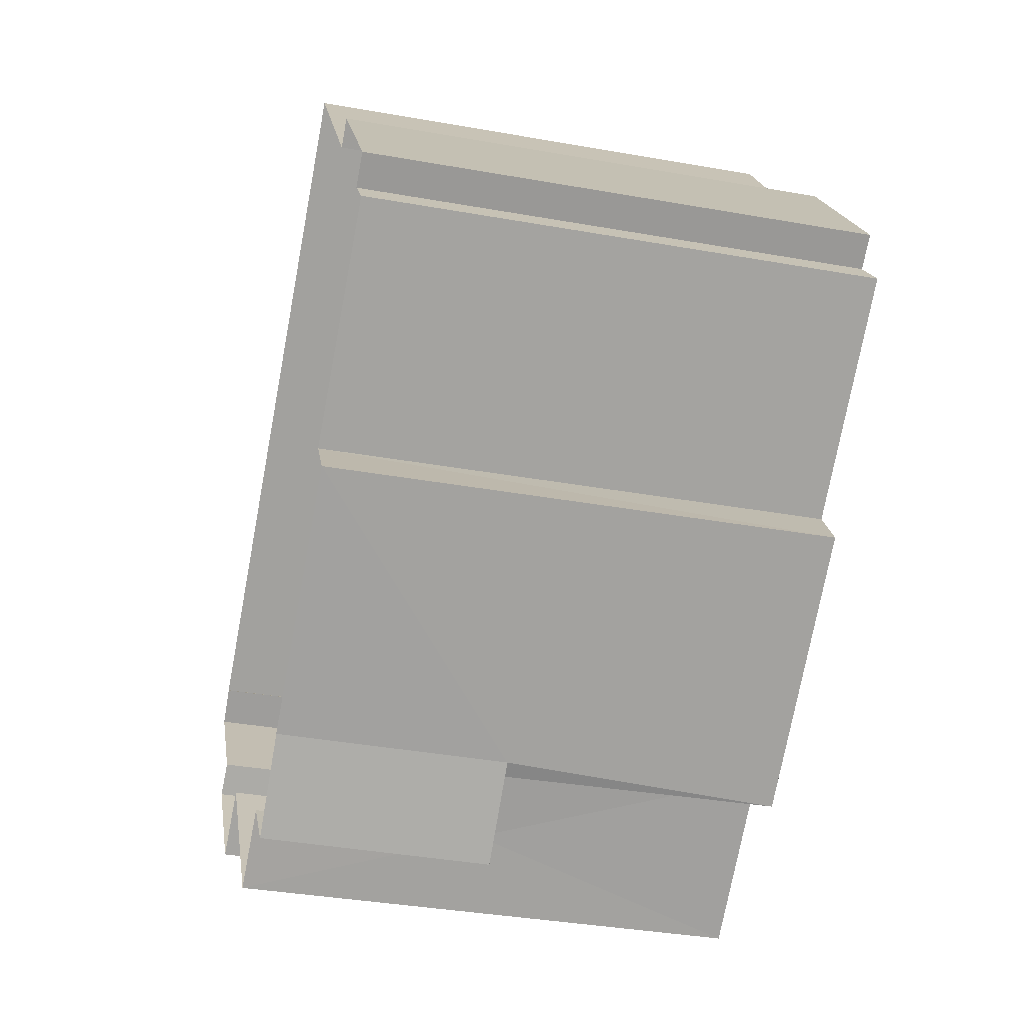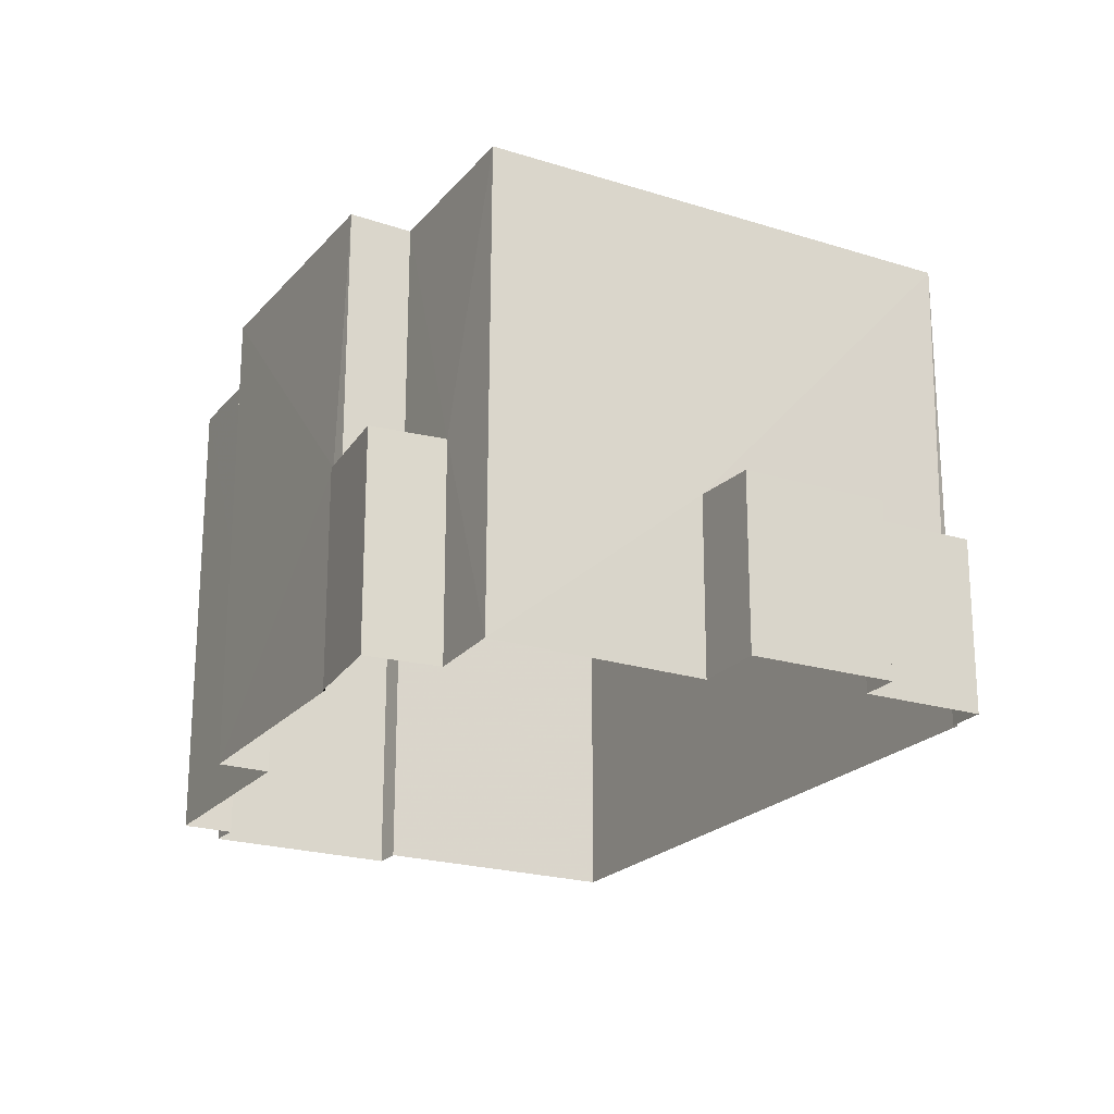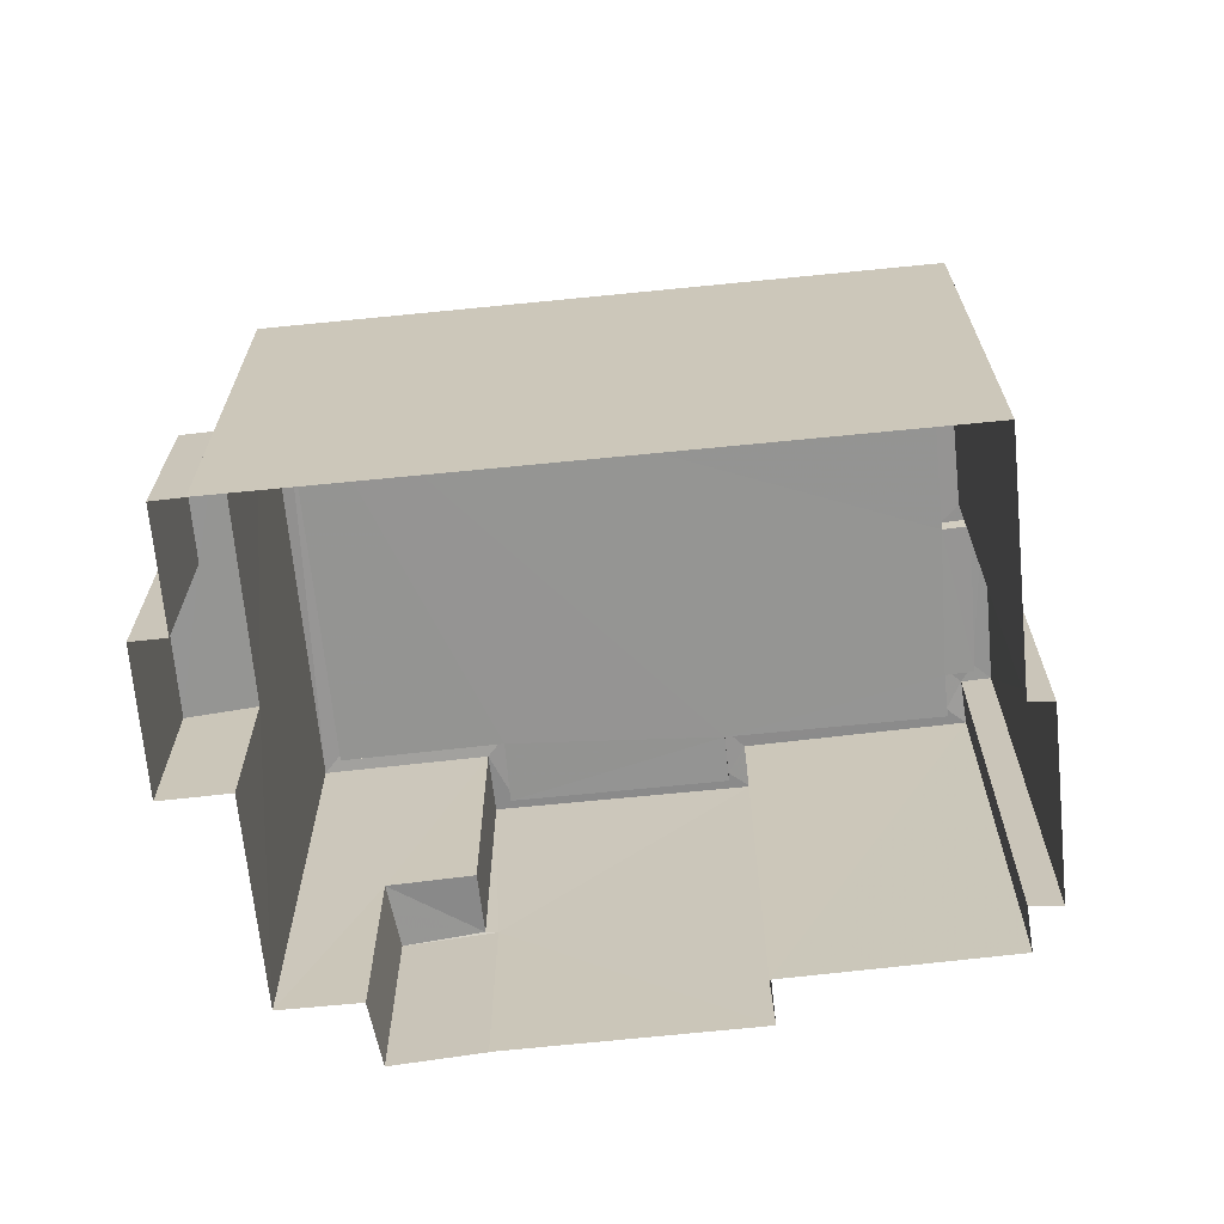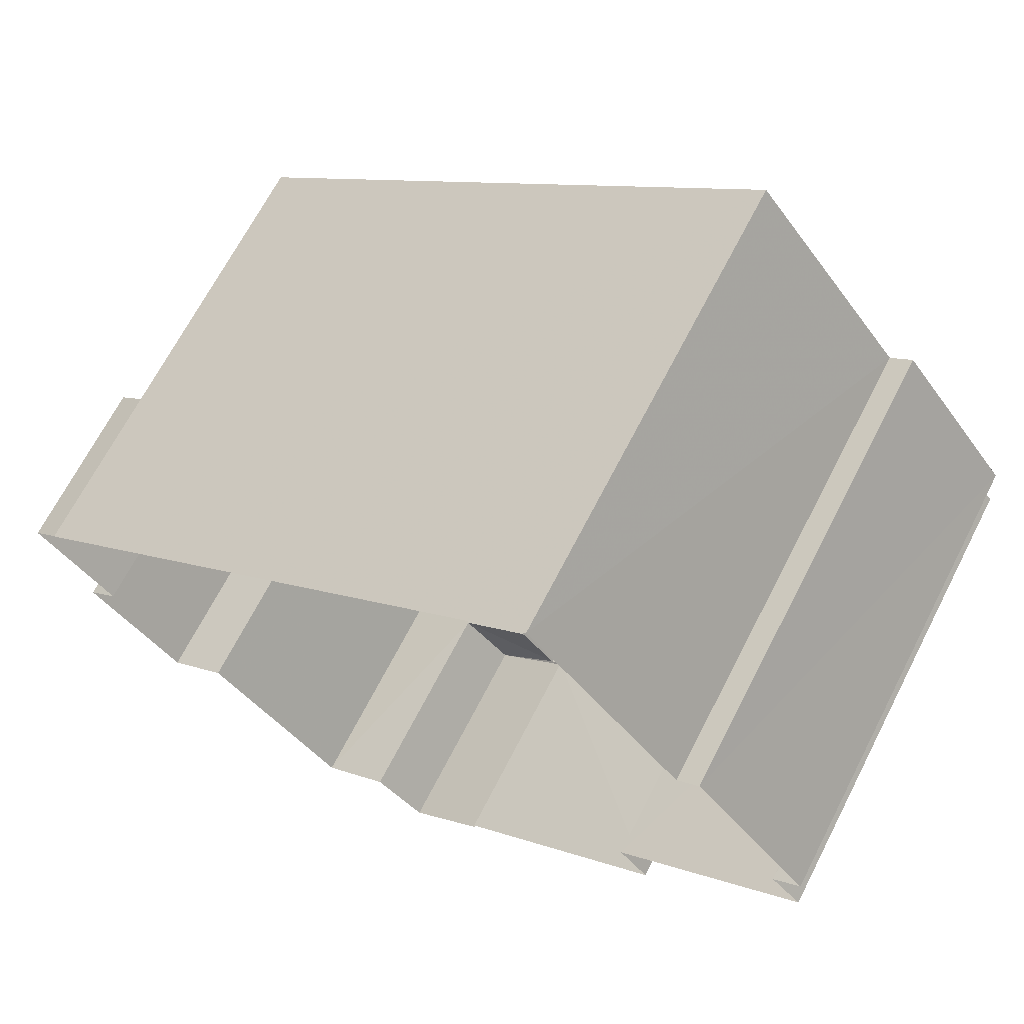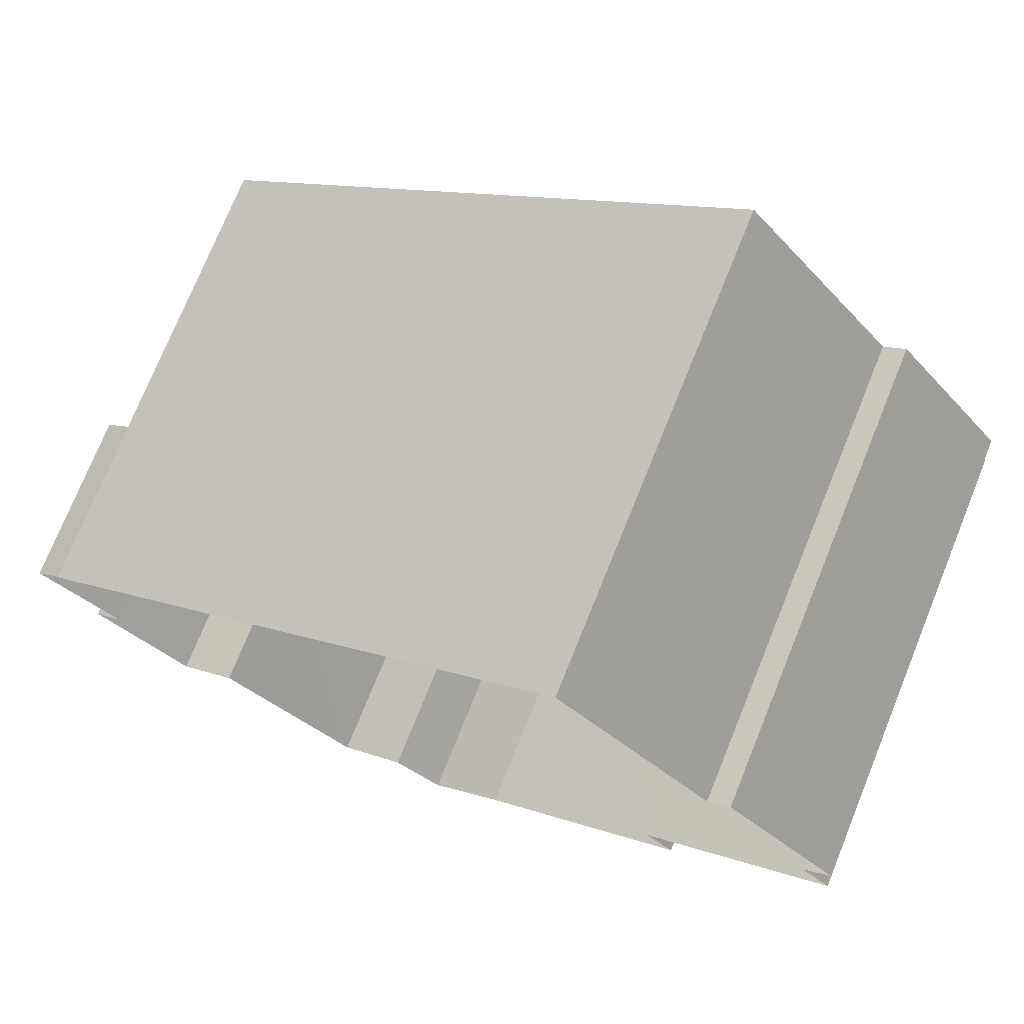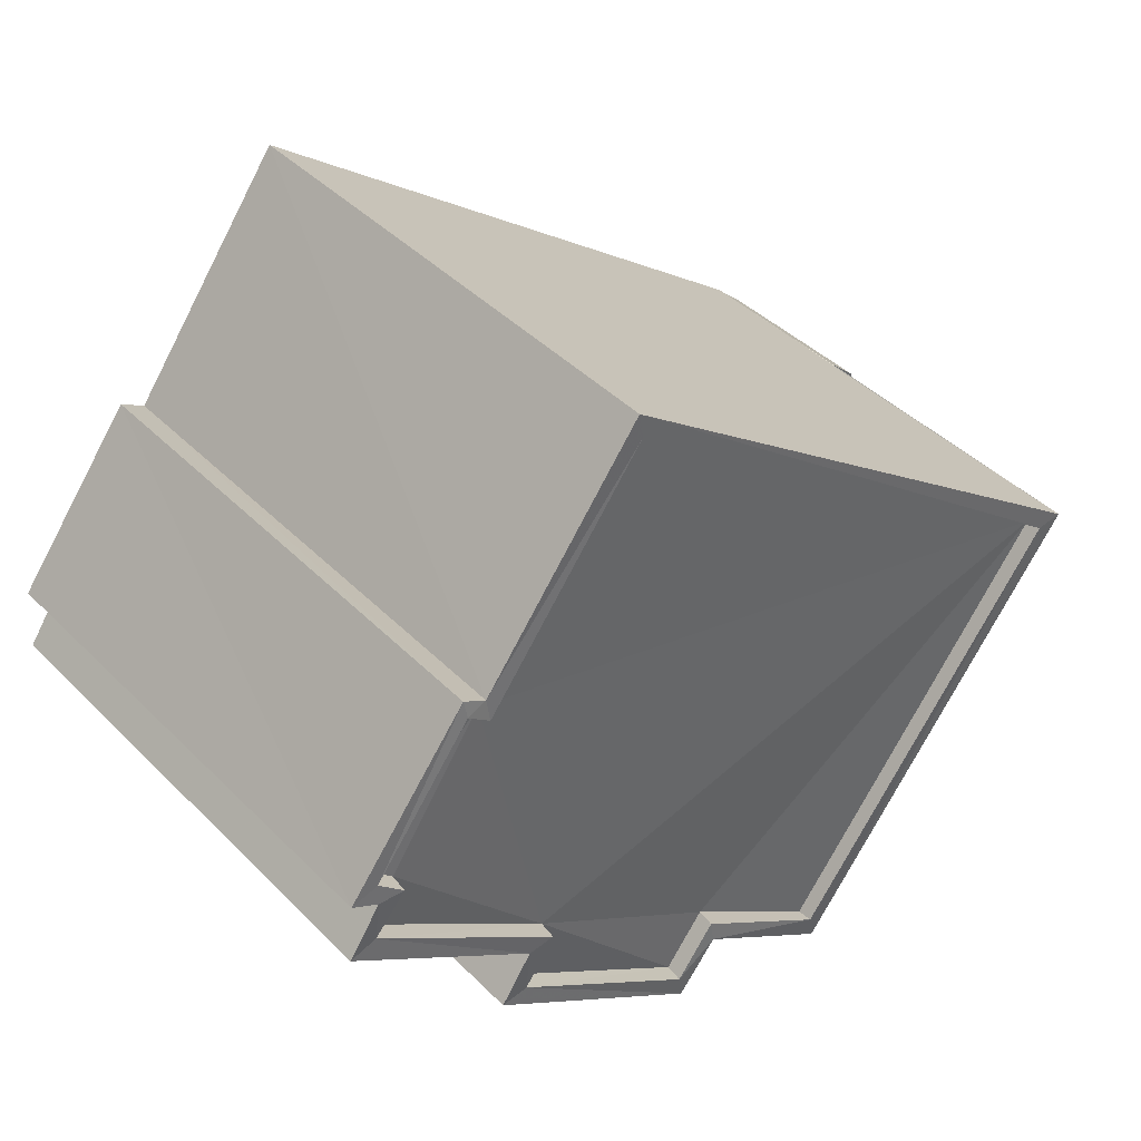
<metadata>
{"format":"obj","ext":"obj","renderer":"f3d","projection":"perspective","resolution":1024,"background":"white","views":[{"elev":-35.3,"azim":-103.3,"up":"+Y"},{"elev":-21.8,"azim":24.1,"up":"+Z"},{"elev":-67.2,"azim":148.5,"up":"+Z"},{"elev":68.0,"azim":-152.7,"up":"+Y"},{"elev":74.7,"azim":-157.9,"up":"+Y"},{"elev":42.3,"azim":-40.4,"up":"+Y"}]}
</metadata>
<code>
v 1.196e+05 7.868e+05 22.19
v 1.196e+05 7.868e+05 22.19
v 1.196e+05 7.868e+05 22.18
v 1.196e+05 7.868e+05 22.19
v 1.196e+05 7.868e+05 22.19
v 1.196e+05 7.868e+05 22.18
v 1.196e+05 7.868e+05 22.19
v 1.196e+05 7.868e+05 22.19
v 1.196e+05 7.868e+05 22.18
v 1.196e+05 7.868e+05 22.18
v 1.196e+05 7.868e+05 22.18
v 1.196e+05 7.868e+05 22.18
v 1.196e+05 7.868e+05 22.18
v 1.196e+05 7.868e+05 22.18
v 1.196e+05 7.868e+05 22.18
v 1.196e+05 7.868e+05 22.18
v 1.196e+05 7.868e+05 22.18
v 1.196e+05 7.868e+05 22.18
v 1.196e+05 7.868e+05 22.18
v 1.196e+05 7.868e+05 22.18
v 1.196e+05 7.868e+05 25.62
v 1.196e+05 7.868e+05 25.62
v 1.196e+05 7.868e+05 25.62
v 1.196e+05 7.868e+05 25.62
v 1.196e+05 7.868e+05 25.62
v 1.196e+05 7.868e+05 25.62
v 1.196e+05 7.868e+05 29.78
v 1.196e+05 7.868e+05 29.78
v 1.196e+05 7.868e+05 29.78
v 1.196e+05 7.868e+05 29.78
v 1.196e+05 7.868e+05 29.77
v 1.196e+05 7.868e+05 29.77
v 1.196e+05 7.868e+05 29.77
v 1.196e+05 7.868e+05 29.77
v 1.196e+05 7.868e+05 29.77
v 1.196e+05 7.868e+05 29.77
v 1.196e+05 7.868e+05 29.77
v 1.196e+05 7.868e+05 29.77
v 1.196e+05 7.868e+05 29.52
v 1.196e+05 7.868e+05 29.52
v 1.196e+05 7.868e+05 29.52
v 1.196e+05 7.868e+05 29.53
v 1.196e+05 7.868e+05 29.53
v 1.196e+05 7.868e+05 29.53
v 1.196e+05 7.868e+05 29.52
v 1.196e+05 7.868e+05 29.53
v 1.196e+05 7.868e+05 29.53
v 1.196e+05 7.868e+05 29.53
v 1.196e+05 7.868e+05 29.53
v 1.196e+05 7.868e+05 29.53
v 1.196e+05 7.868e+05 29.78
v 1.196e+05 7.868e+05 29.78
v 1.196e+05 7.868e+05 29.78
v 1.196e+05 7.868e+05 29.78
v 1.196e+05 7.868e+05 29.78
v 1.196e+05 7.868e+05 29.78
v 1.196e+05 7.868e+05 29.78
v 1.196e+05 7.868e+05 29.78
v 1.196e+05 7.868e+05 29.78
v 1.196e+05 7.868e+05 29.78
v 1.196e+05 7.868e+05 29.78
v 1.196e+05 7.868e+05 29.78
v 1.196e+05 7.868e+05 24.96
v 1.196e+05 7.868e+05 24.96
v 1.196e+05 7.868e+05 24.96
v 1.196e+05 7.868e+05 24.96
v 1.196e+05 7.868e+05 24.96
v 1.196e+05 7.868e+05 24.96
f 1 2 3
f 4 5 1
f 2 6 3
f 7 8 9
f 1 8 4
f 10 3 11
f 9 12 13
f 14 10 15
f 16 12 17
f 18 19 20
f 19 17 12
f 14 20 10
f 20 1 3
f 1 9 8
f 20 3 10
f 19 12 9
f 20 19 9
f 20 9 1
f 21 22 23
f 24 23 25
f 25 23 26
f 23 22 26
f 27 28 29
f 30 27 29
f 31 32 33
f 29 28 34
f 33 35 31
f 36 35 37
f 38 36 37
f 34 36 38
f 36 31 35
f 29 34 38
f 39 40 41
f 41 42 43
f 44 45 39
f 44 46 45
f 47 48 43
f 49 50 44
f 48 49 43
f 44 39 41
f 43 44 41
f 43 49 44
f 32 51 33
f 30 52 27
f 52 53 27
f 54 55 56
f 57 54 58
f 51 57 59
f 60 59 57
f 51 59 33
f 61 62 52
f 56 62 61
f 62 53 52
f 56 55 62
f 58 54 56
f 57 58 60
f 63 64 65
f 66 65 67
f 67 65 68
f 65 64 68
f 19 26 17
f 19 25 26
f 17 22 16
f 17 26 22
f 21 16 22
f 21 12 16
f 36 25 31
f 31 25 18
f 36 24 25
f 18 25 19
f 23 34 21
f 12 21 13
f 13 21 28
f 21 34 28
f 28 9 13
f 28 27 9
f 53 7 9
f 27 53 9
f 53 8 7
f 53 62 8
f 55 4 8
f 62 55 8
f 55 5 4
f 55 54 5
f 54 1 5
f 54 57 1
f 57 2 1
f 57 51 2
f 51 32 6
f 2 51 6
f 3 6 64
f 6 32 64
f 20 68 18
f 68 32 31
f 64 32 68
f 18 68 31
f 24 36 34
f 23 24 34
f 35 41 40
f 35 33 41
f 37 40 39
f 37 35 40
f 38 39 45
f 38 37 39
f 29 45 46
f 29 38 45
f 29 46 44
f 30 29 44
f 52 44 50
f 52 30 44
f 52 50 49
f 61 52 49
f 56 49 48
f 56 61 49
f 56 48 47
f 58 56 47
f 58 47 43
f 60 58 43
f 60 43 42
f 59 60 42
f 59 42 41
f 33 59 41
f 64 63 11
f 3 64 11
f 65 10 11
f 63 65 11
f 65 15 10
f 65 66 15
f 67 14 15
f 66 67 15
f 68 14 67
f 68 20 14

</code>
